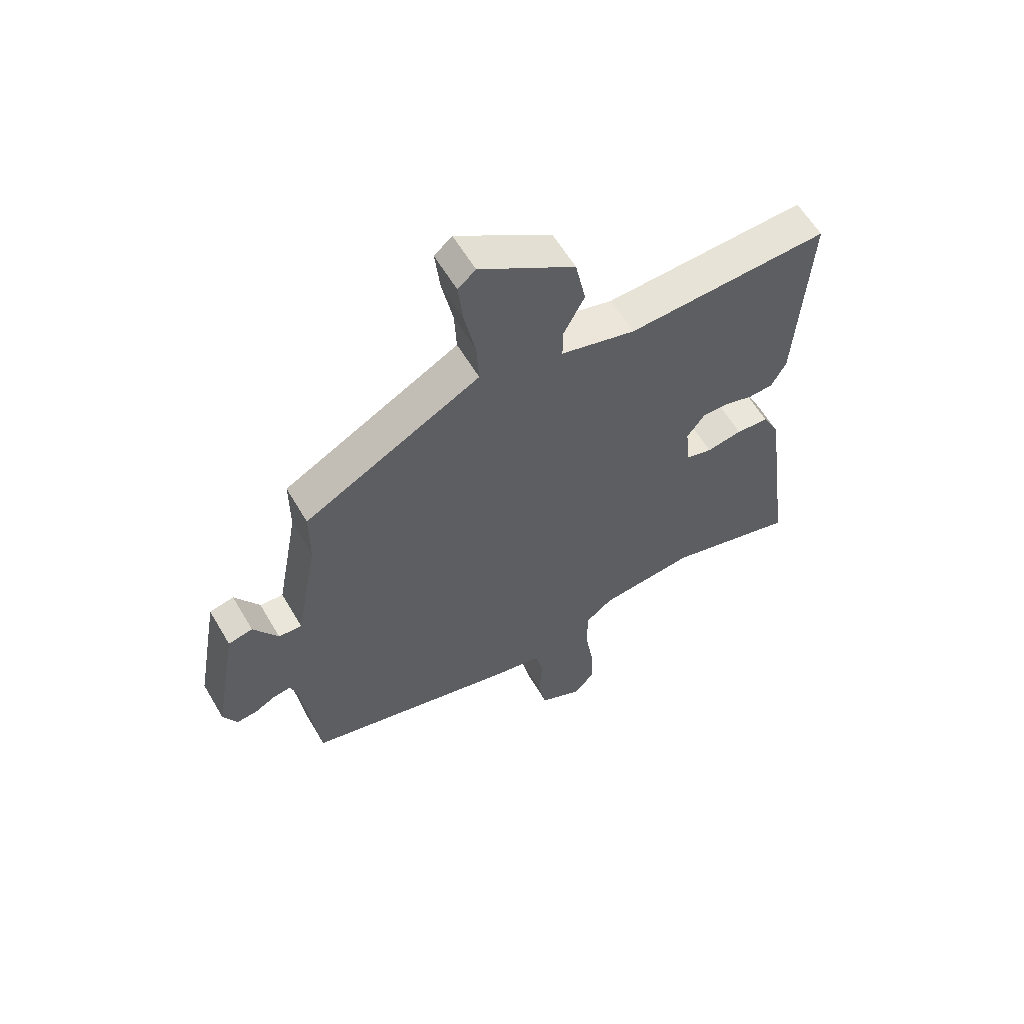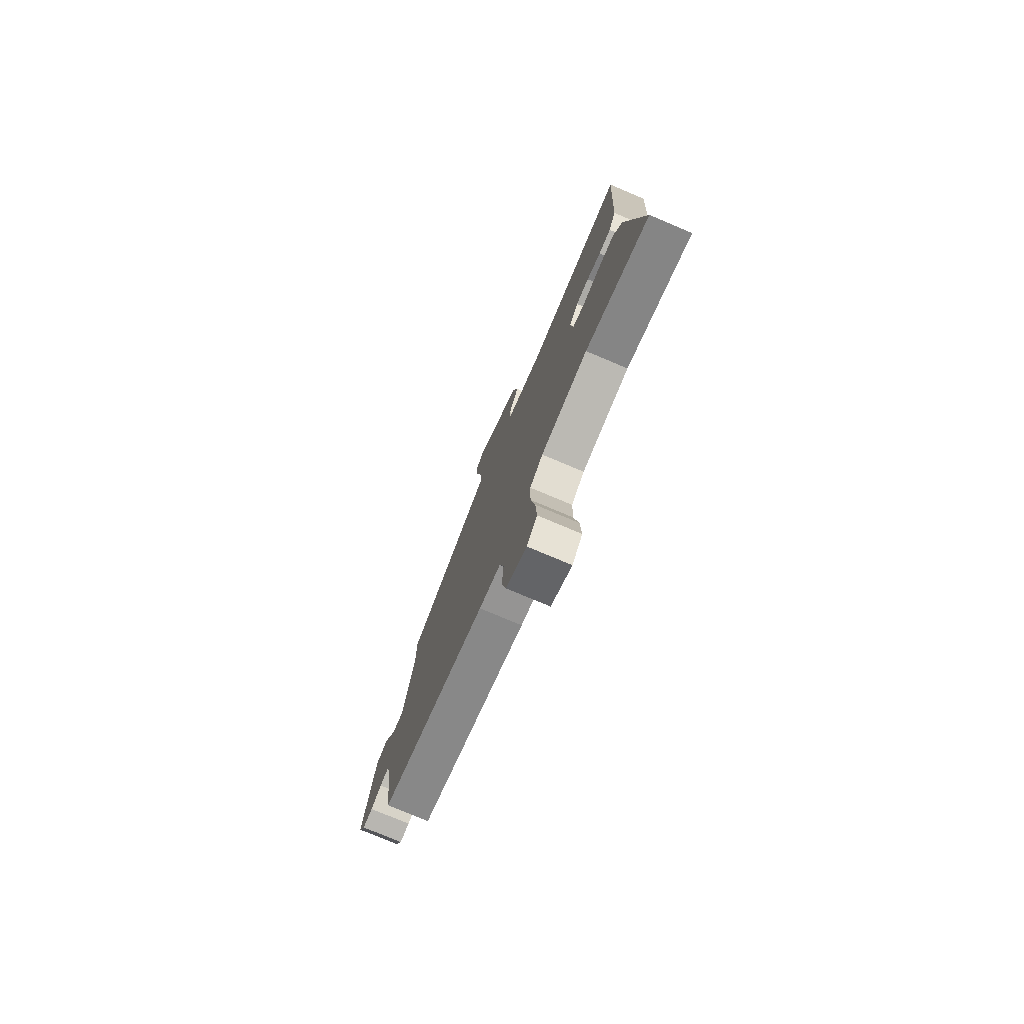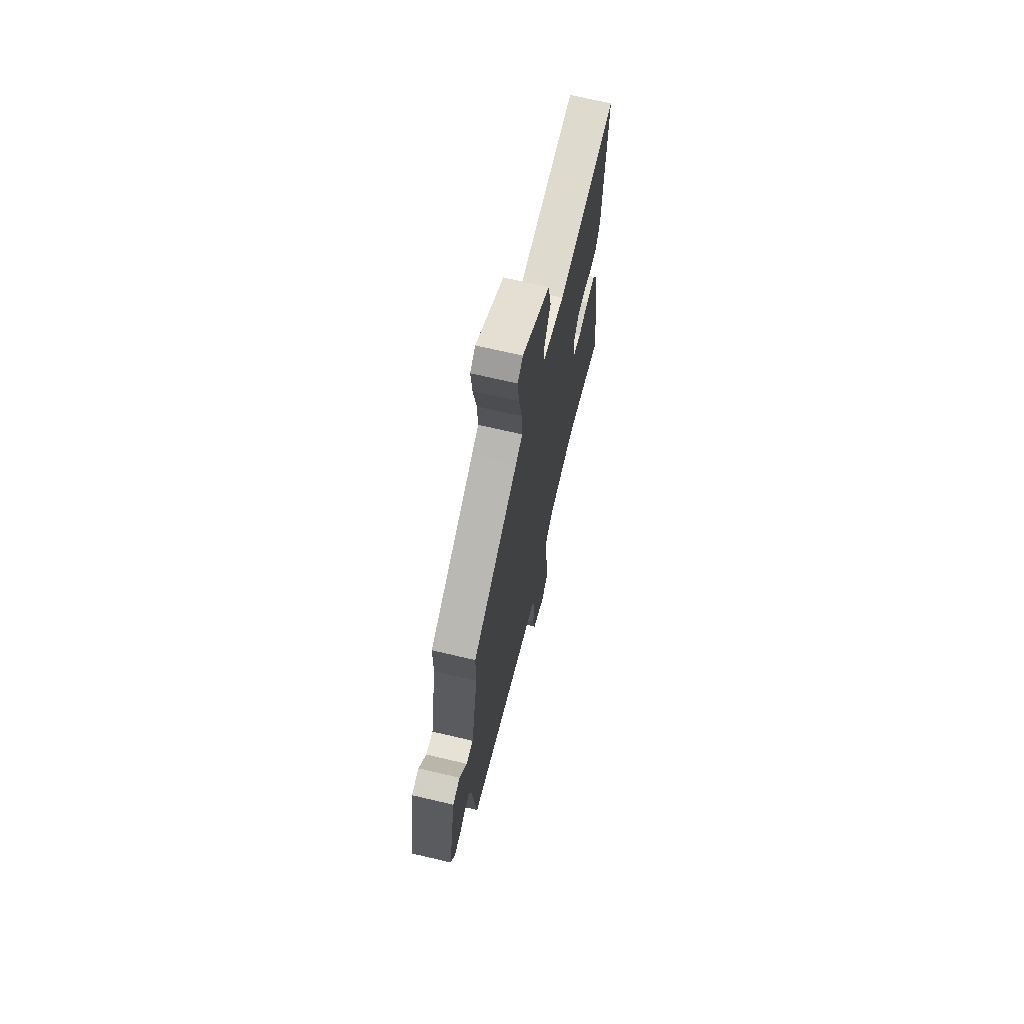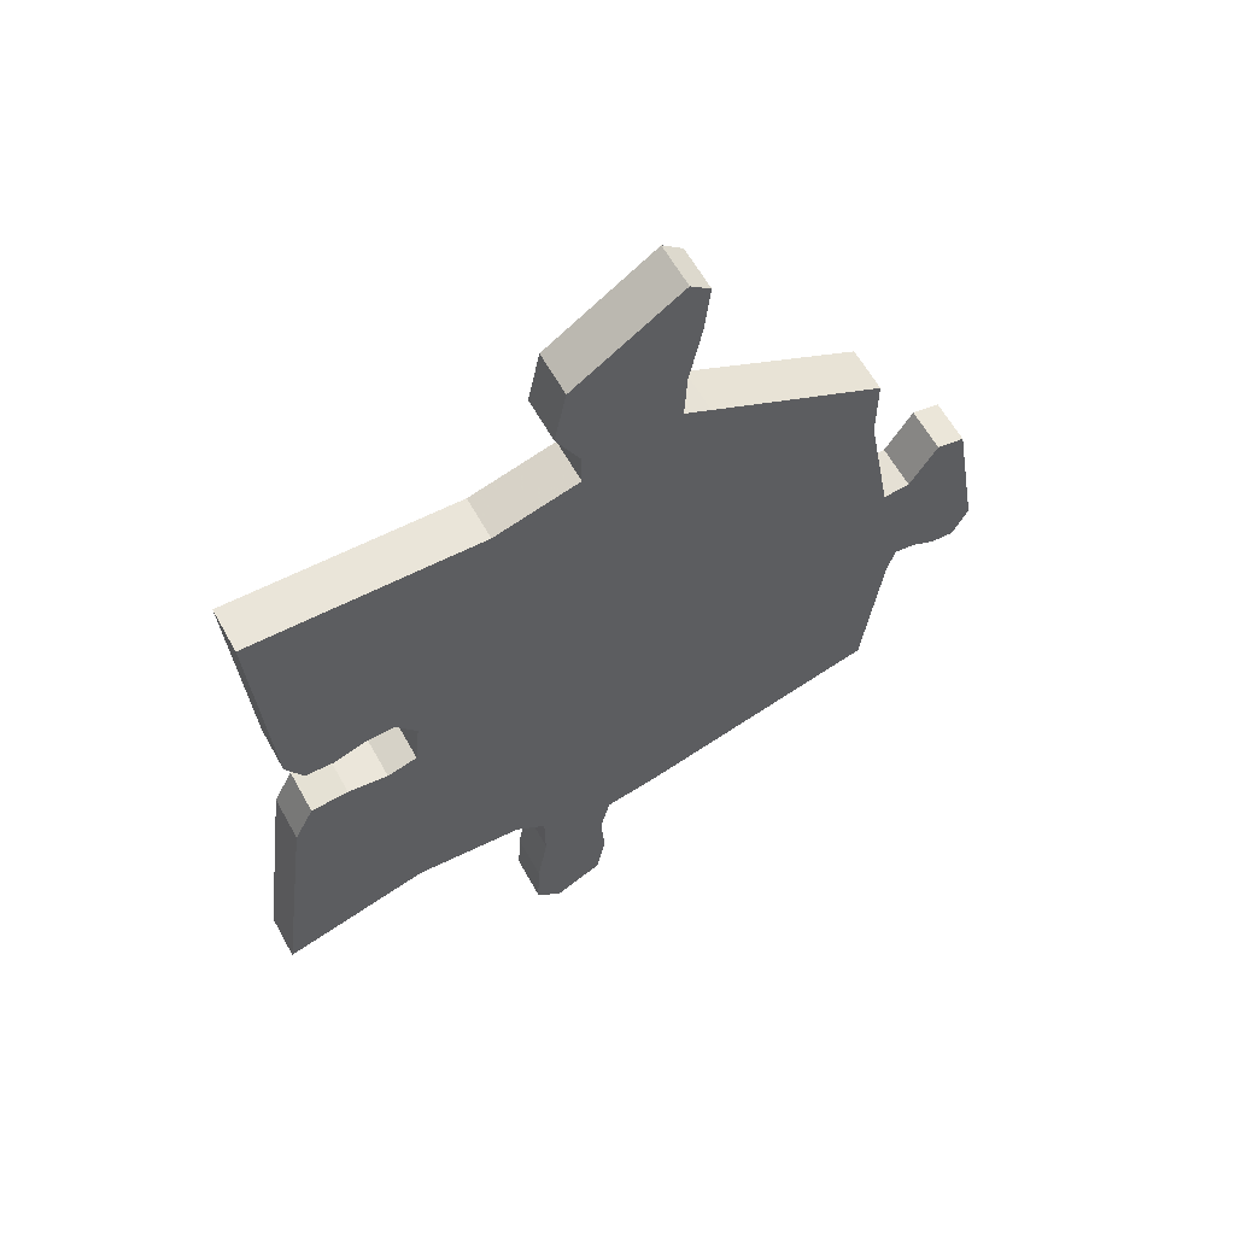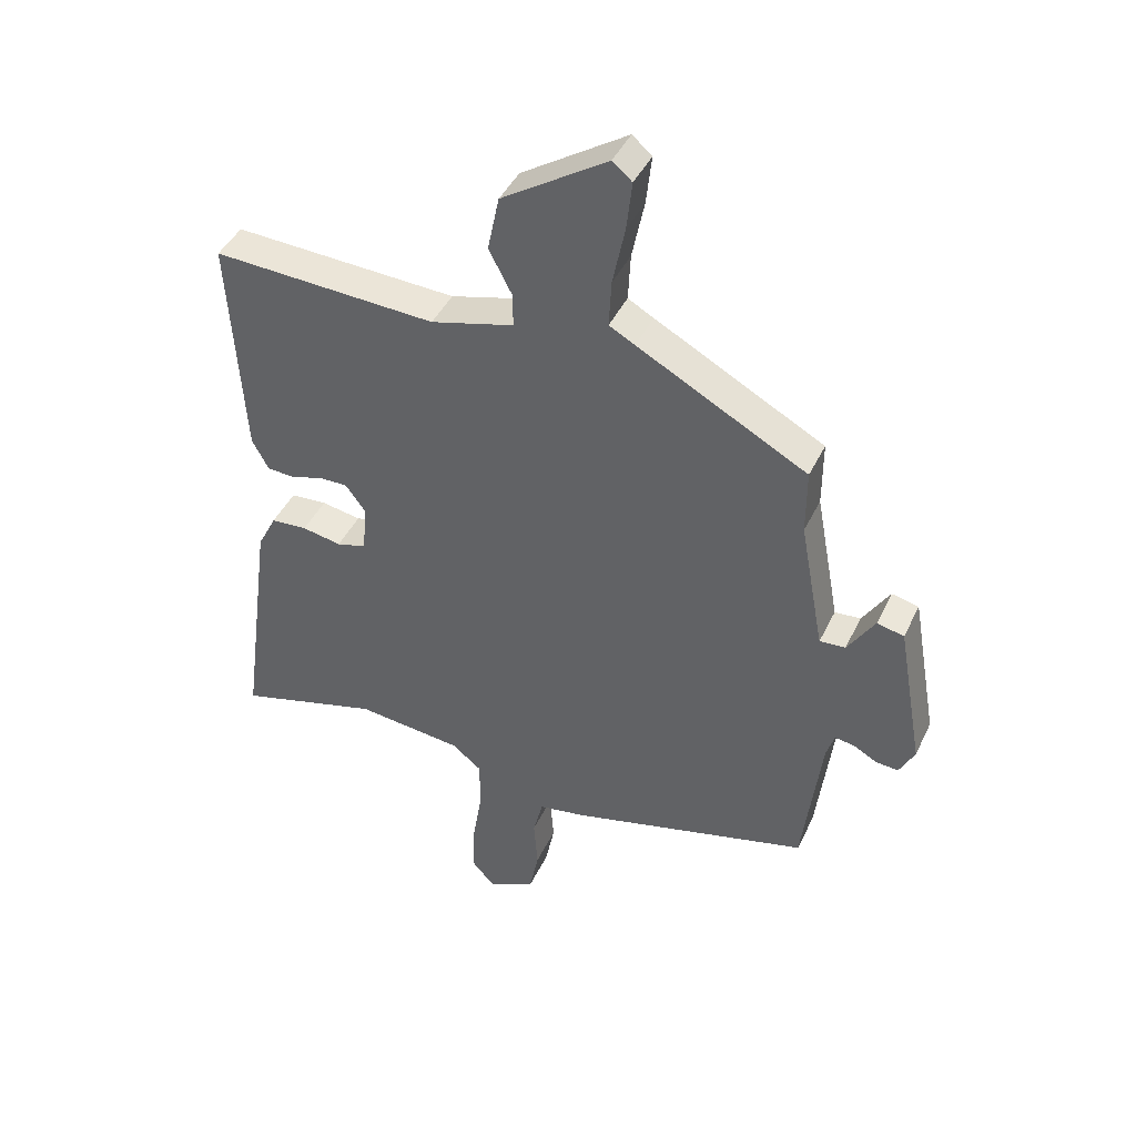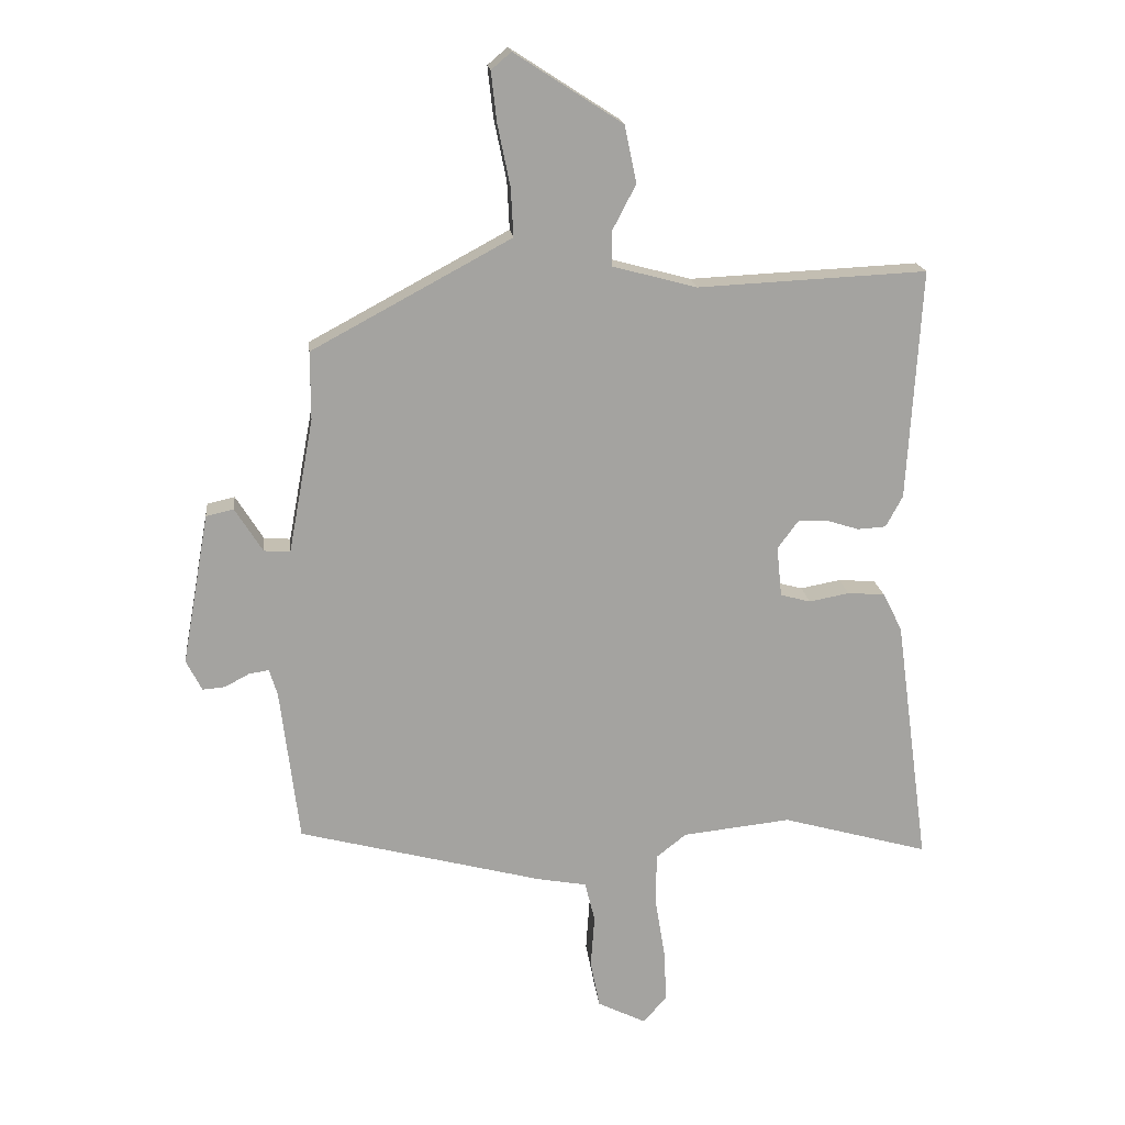
<metadata>
{"format":"obj","ext":"obj","renderer":"f3d","projection":"perspective","resolution":1024,"background":"white","views":[{"elev":59.8,"azim":-30.3,"up":"+Z"},{"elev":-77.0,"azim":67.1,"up":"+Z"},{"elev":68.3,"azim":-76.7,"up":"+Z"},{"elev":61.3,"azim":151.0,"up":"+Z"},{"elev":43.1,"azim":-155.9,"up":"+Z"},{"elev":17.6,"azim":-6.1,"up":"+Z"}]}
</metadata>
<code>
v 0.536 0.07 -0.51
v 0.302 0.07 -0.445
v 0.129 0.07 -0.464
v 0.081 0.07 -0.502
v 0.08 0.07 -0.584
v 0.096 0.07 -0.682
v 0.1 0.07 -0.766
v 0.062 0.07 -0.809
v -0.015 0.07 -0.771
v -0.03 0.07 -0.696
v -0.024 0.07 -0.611
v -0.04 0.07 -0.547
v -0.119 0.07 -0.533
v -0.51 0.07 -0.432
v -0.54 0.07 -0.187
v -0.553 0.07 -0.144
v -0.585 0.07 -0.149
v -0.624 0.07 -0.17
v -0.66 0.07 -0.173
v -0.685 0.07 -0.124
v -0.642 0.07 0.117
v -0.598 0.07 0.127
v -0.554 0.07 0.057
v -0.512 0.07 0.054
v -0.472 0.07 0.269
v -0.472 0.07 0.377
v -0.196 0.07 0.526
v -0.154 0.07 0.549
v -0.158 0.07 0.626
v -0.178 0.07 0.723
v -0.187 0.07 0.803
v -0.155 0.07 0.83
v 0.017 0.07 0.719
v 0.036 0.07 0.628
v -0.002 0.07 0.555
v -0.002 0.07 0.501
v 0.133 0.07 0.465
v 0.498 0.07 0.483
v 0.476 0.07 0.115
v 0.449 0.07 0.065
v 0.404 0.07 0.062
v 0.353 0.07 0.078
v 0.305 0.07 0.079
v 0.272 0.07 0.034
v 0.28 0.07 -0.046
v 0.328 0.07 -0.059
v 0.392 0.07 -0.047
v 0.451 0.07 -0.051
v 0.482 0.07 -0.112
v 0.536 0 -0.51
v 0.302 0 -0.445
v 0.129 0 -0.464
v 0.081 0 -0.502
v 0.08 0 -0.584
v 0.096 0 -0.682
v 0.1 0 -0.766
v 0.062 0 -0.809
v -0.015 0 -0.771
v -0.03 0 -0.696
v -0.024 0 -0.611
v -0.04 0 -0.547
v -0.119 0 -0.533
v -0.51 0 -0.432
v -0.54 0 -0.187
v -0.553 0 -0.144
v -0.585 0 -0.149
v -0.624 0 -0.17
v -0.66 0 -0.173
v -0.685 0 -0.124
v -0.642 0 0.117
v -0.598 0 0.127
v -0.554 0 0.057
v -0.512 0 0.054
v -0.472 0 0.269
v -0.472 0 0.377
v -0.196 0 0.526
v -0.154 0 0.549
v -0.158 0 0.626
v -0.178 0 0.723
v -0.187 0 0.803
v -0.155 0 0.83
v 0.017 0 0.719
v 0.036 0 0.628
v -0.002 0 0.555
v -0.002 0 0.501
v 0.133 0 0.465
v 0.498 0 0.483
v 0.476 0 0.115
v 0.449 0 0.065
v 0.404 0 0.062
v 0.353 0 0.078
v 0.305 0 0.079
v 0.272 0 0.034
v 0.28 0 -0.046
v 0.328 0 -0.059
v 0.392 0 -0.047
v 0.451 0 -0.051
v 0.482 0 -0.112
f 49 1 2
f 48 49 2
f 47 48 2
f 46 47 2
f 45 46 2 3
f 44 45 3 4
f 40 41 42
f 39 40 42
f 38 39 42
f 37 38 42
f 36 37 42 43
f 33 34 35
f 32 33 35
f 31 32 35
f 30 31 35
f 29 30 35
f 28 29 35 36
f 36 43 44
f 28 36 44
f 27 28 44
f 21 22 23
f 20 21 23
f 19 20 23
f 18 19 23
f 17 18 23
f 16 17 23 24
f 15 16 24
f 15 24 25
f 14 15 25
f 13 14 25
f 12 13 25
f 9 10 11
f 8 9 11
f 7 8 11
f 6 7 11
f 5 6 11
f 4 5 11 12
f 26 27 44
f 25 26 44
f 12 25 44
f 4 12 44
f 51 50 98
f 51 98 97
f 51 97 96
f 51 96 95
f 52 51 95 94
f 53 52 94 93
f 91 90 89
f 91 89 88
f 91 88 87
f 91 87 86
f 92 91 86 85
f 84 83 82
f 84 82 81
f 84 81 80
f 84 80 79
f 84 79 78
f 85 84 78 77
f 93 92 85
f 93 85 77
f 93 77 76
f 72 71 70
f 72 70 69
f 72 69 68
f 72 68 67
f 72 67 66
f 73 72 66 65
f 73 65 64
f 74 73 64
f 74 64 63
f 74 63 62
f 74 62 61
f 60 59 58
f 60 58 57
f 60 57 56
f 60 56 55
f 60 55 54
f 61 60 54 53
f 93 76 75
f 93 75 74
f 93 74 61
f 93 61 53
f 1 50 51 2
f 2 51 52 3
f 3 52 53 4
f 4 53 54 5
f 5 54 55 6
f 6 55 56 7
f 7 56 57 8
f 8 57 58 9
f 9 58 59 10
f 10 59 60 11
f 11 60 61 12
f 12 61 62 13
f 13 62 63 14
f 14 63 64 15
f 15 64 65 16
f 16 65 66 17
f 17 66 67 18
f 18 67 68 19
f 19 68 69 20
f 20 69 70 21
f 21 70 71 22
f 22 71 72 23
f 23 72 73 24
f 24 73 74 25
f 25 74 75 26
f 26 75 76 27
f 27 76 77 28
f 28 77 78 29
f 29 78 79 30
f 30 79 80 31
f 31 80 81 32
f 32 81 82 33
f 33 82 83 34
f 34 83 84 35
f 35 84 85 36
f 36 85 86 37
f 37 86 87 38
f 38 87 88 39
f 39 88 89 40
f 40 89 90 41
f 41 90 91 42
f 42 91 92 43
f 43 92 93 44
f 44 93 94 45
f 45 94 95 46
f 46 95 96 47
f 47 96 97 48
f 48 97 98 49
f 49 98 50 1

</code>
